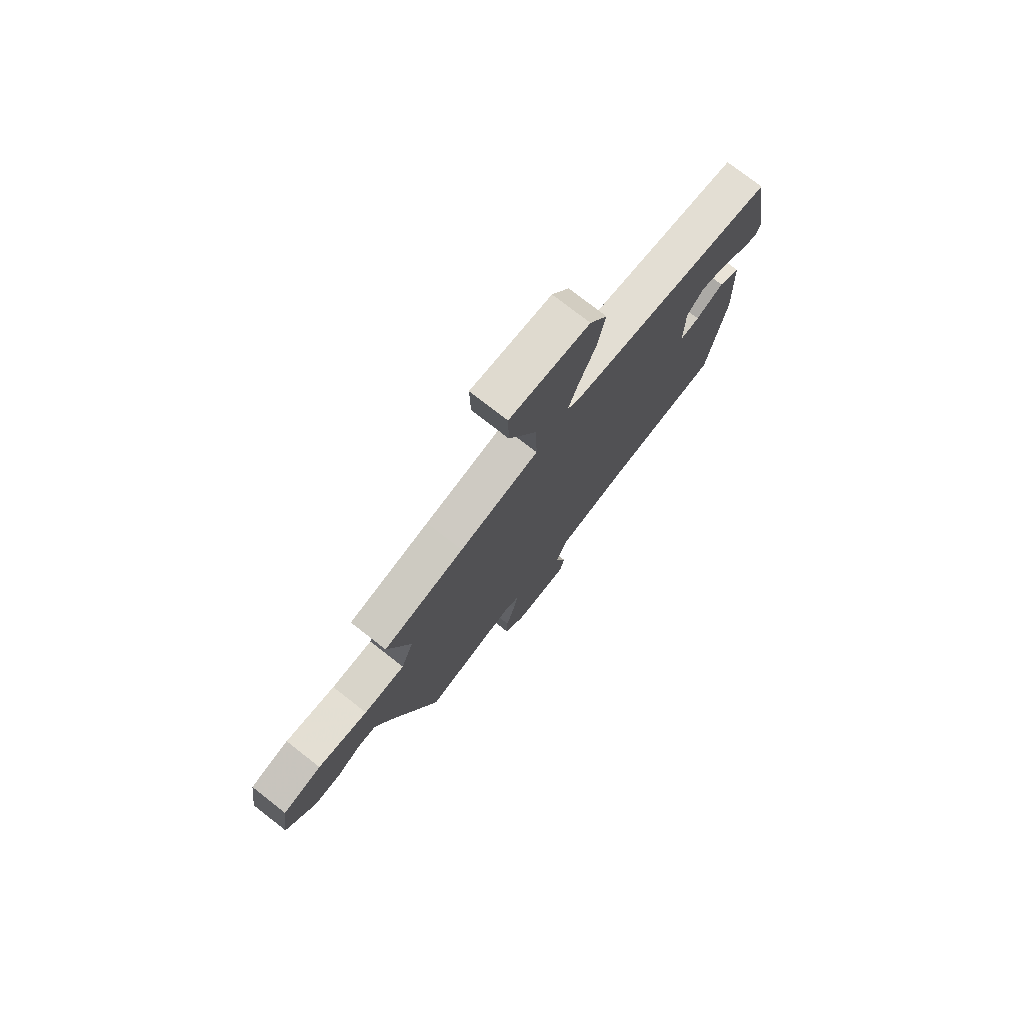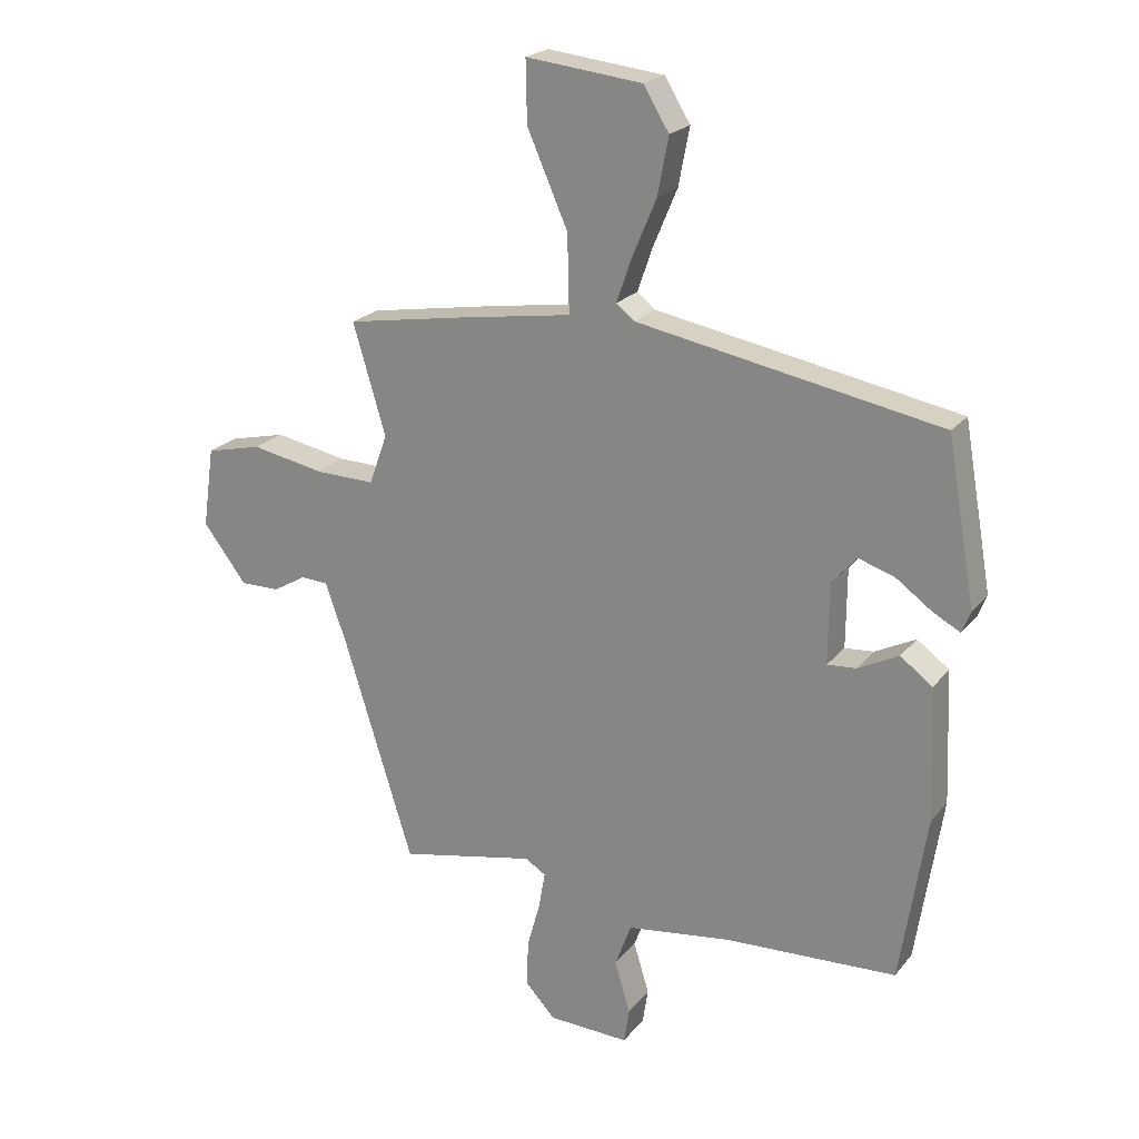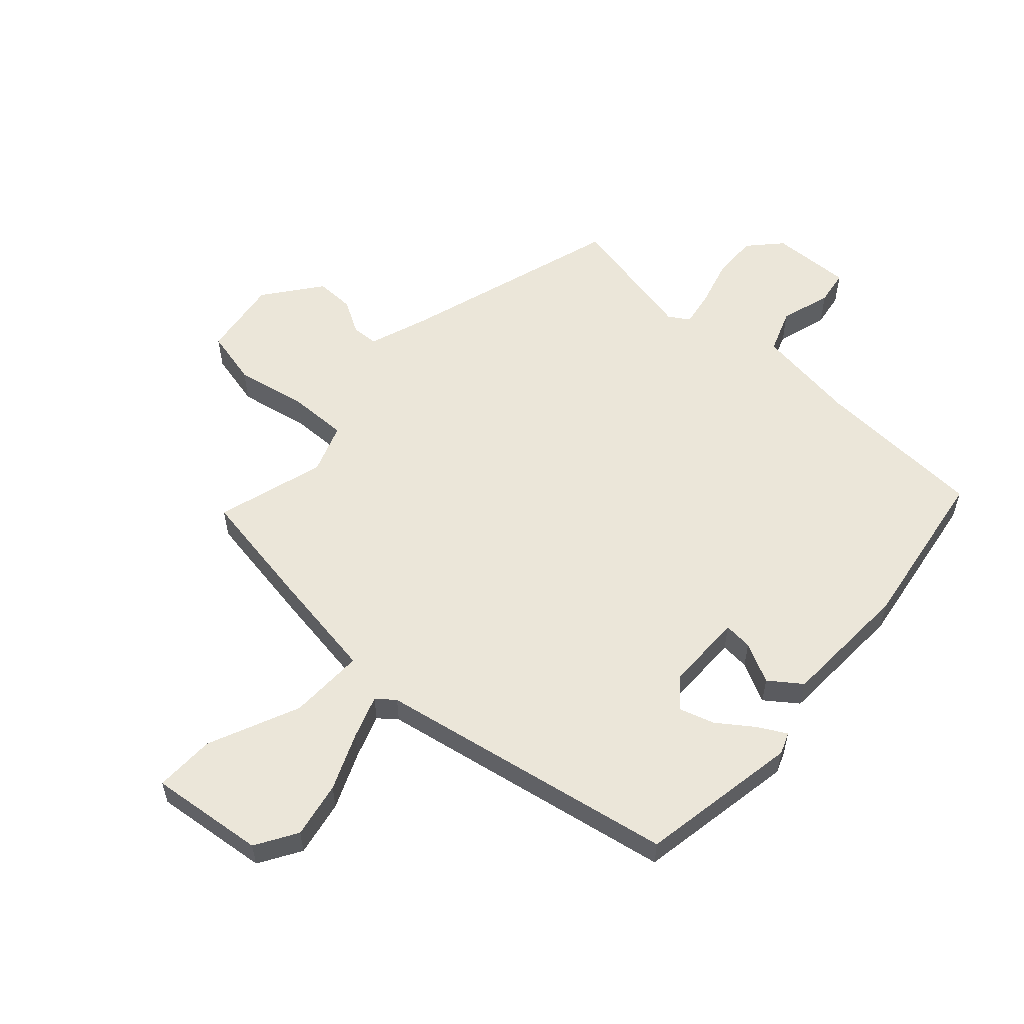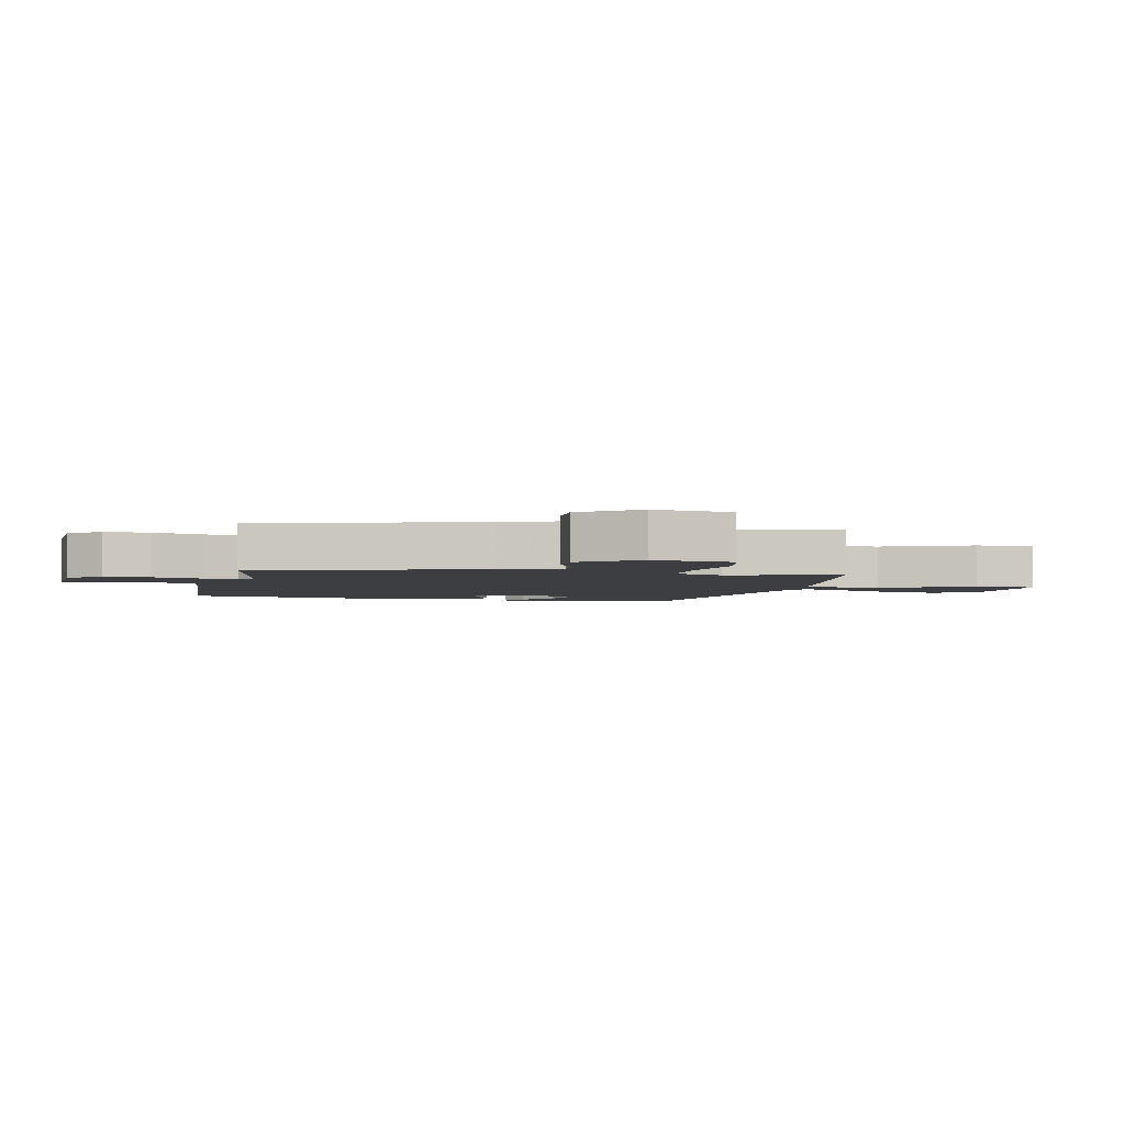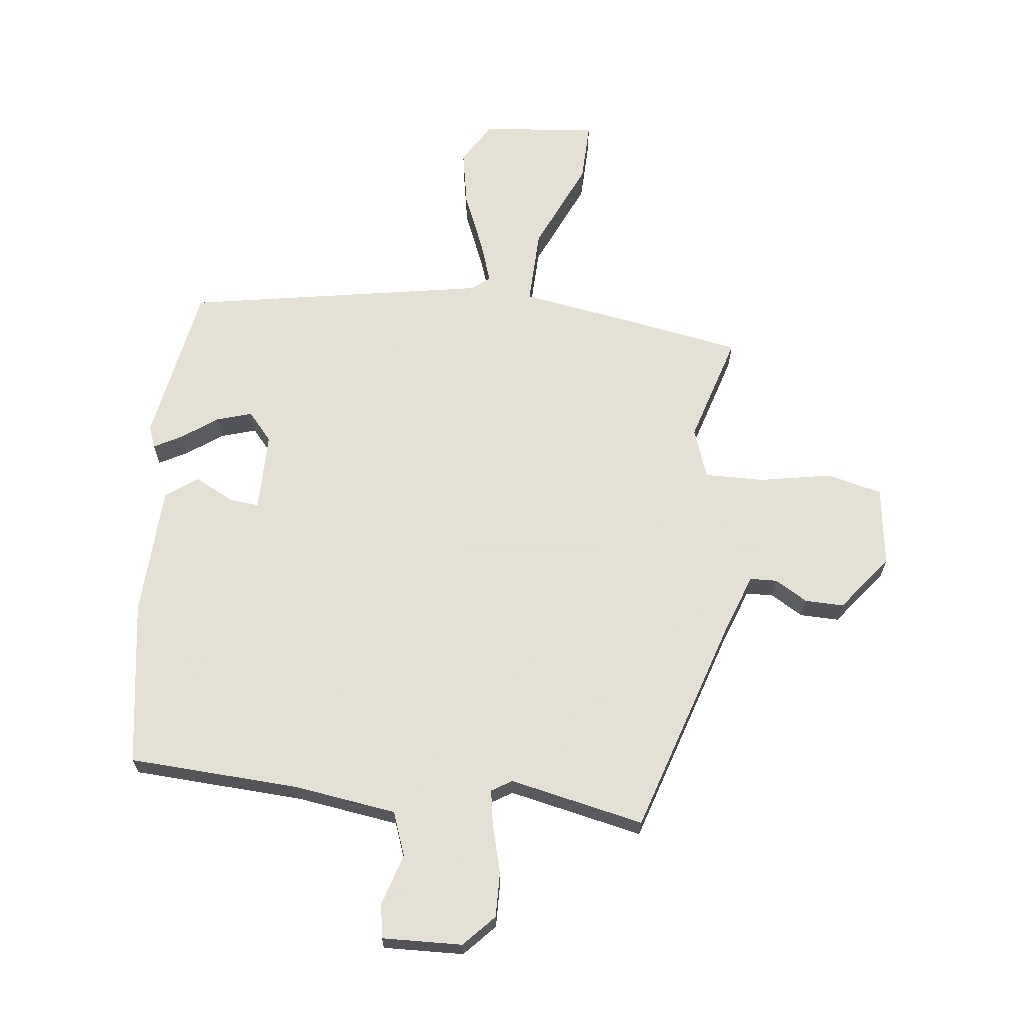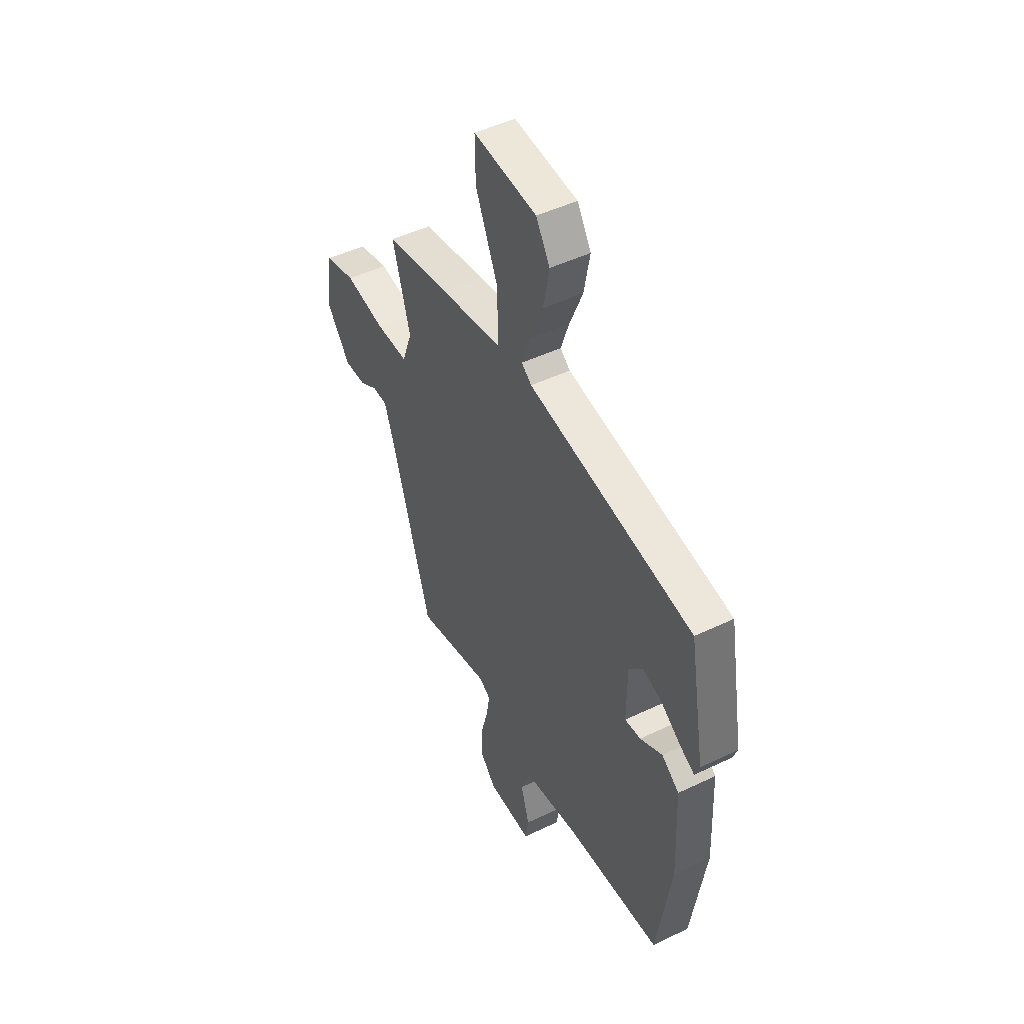
<metadata>
{"format":"obj","ext":"obj","renderer":"f3d","projection":"perspective","resolution":1024,"background":"white","views":[{"elev":76.3,"azim":-52.0,"up":"+Z"},{"elev":21.8,"azim":27.9,"up":"+Z"},{"elev":56.6,"azim":42.1,"up":"+Y"},{"elev":-3.3,"azim":-102.7,"up":"+Y"},{"elev":66.2,"azim":-173.2,"up":"+Y"},{"elev":47.1,"azim":61.4,"up":"+Z"}]}
</metadata>
<code>
v 0.446 0.07 -0.492
v 0.161 0.07 -0.506
v -0.011 0.07 -0.53
v -0.038 0.07 -0.603
v -0.012 0.07 -0.688
v -0.021 0.07 -0.746
v -0.155 0.07 -0.741
v -0.204 0.07 -0.688
v -0.202 0.07 -0.612
v -0.18 0.07 -0.533
v -0.17 0.07 -0.473
v -0.204 0.07 -0.452
v -0.429 0.07 -0.499
v -0.544 0.07 -0.131
v -0.579 0.07 -0.033
v -0.624 0.07 -0.031
v -0.679 0.07 -0.063
v -0.744 0.07 -0.064
v -0.816 0.07 0.03
v -0.797 0.07 0.163
v -0.704 0.07 0.185
v -0.584 0.07 0.162
v -0.485 0.07 0.16
v -0.455 0.07 0.243
v -0.509 0.07 0.425
v -0.315 0.07 0.458
v -0.124 0.07 0.488
v -0.127 0.07 0.615
v -0.194 0.07 0.767
v -0.196 0.07 0.868
v -0.004 0.07 0.847
v 0.038 0.07 0.778
v 0.02 0.07 0.684
v -0.02 0.07 0.589
v -0.045 0.07 0.517
v -0.015 0.07 0.493
v 0.485 0.07 0.402
v 0.532 0.07 0.134
v 0.518 0.07 0.098
v 0.472 0.07 0.123
v 0.412 0.07 0.166
v 0.354 0.07 0.184
v 0.313 0.07 0.137
v 0.312 0.07 0.005
v 0.36 0.07 0.009
v 0.427 0.07 0.043
v 0.48 0.07 0.004
v 0.489 0.07 -0.215
v 0.446 0 -0.492
v 0.161 0 -0.506
v -0.011 0 -0.53
v -0.038 0 -0.603
v -0.012 0 -0.688
v -0.021 0 -0.746
v -0.155 0 -0.741
v -0.204 0 -0.688
v -0.202 0 -0.612
v -0.18 0 -0.533
v -0.17 0 -0.473
v -0.204 0 -0.452
v -0.429 0 -0.499
v -0.544 0 -0.131
v -0.579 0 -0.033
v -0.624 0 -0.031
v -0.679 0 -0.063
v -0.744 0 -0.064
v -0.816 0 0.03
v -0.797 0 0.163
v -0.704 0 0.185
v -0.584 0 0.162
v -0.485 0 0.16
v -0.455 0 0.243
v -0.509 0 0.425
v -0.315 0 0.458
v -0.124 0 0.488
v -0.127 0 0.615
v -0.194 0 0.767
v -0.196 0 0.868
v -0.004 0 0.847
v 0.038 0 0.778
v 0.02 0 0.684
v -0.02 0 0.589
v -0.045 0 0.517
v -0.015 0 0.493
v 0.485 0 0.402
v 0.532 0 0.134
v 0.518 0 0.098
v 0.472 0 0.123
v 0.412 0 0.166
v 0.354 0 0.184
v 0.313 0 0.137
v 0.312 0 0.005
v 0.36 0 0.009
v 0.427 0 0.043
v 0.48 0 0.004
v 0.489 0 -0.215
f 48 1 2
f 47 48 2
f 46 47 2
f 45 46 2
f 44 45 2 3
f 43 44 3
f 39 40 41
f 38 39 41
f 37 38 41
f 36 37 41
f 36 41 42
f 35 36 42 43
f 32 33 34
f 31 32 34
f 30 31 34
f 29 30 34
f 28 29 34
f 27 28 34 35
f 24 25 26 27
f 35 43 3
f 27 35 3
f 24 27 3
f 23 24 3
f 20 21 22
f 19 20 22
f 18 19 22
f 17 18 22
f 16 17 22
f 15 16 22 23
f 12 13 14
f 15 23 3
f 14 15 3
f 12 14 3
f 11 12 3
f 8 9 10
f 7 8 10
f 6 7 10
f 5 6 10
f 4 5 10
f 3 4 10 11
f 50 49 96
f 50 96 95
f 50 95 94
f 50 94 93
f 51 50 93 92
f 51 92 91
f 89 88 87
f 89 87 86
f 89 86 85
f 89 85 84
f 90 89 84
f 91 90 84 83
f 82 81 80
f 82 80 79
f 82 79 78
f 82 78 77
f 82 77 76
f 83 82 76 75
f 75 74 73 72
f 51 91 83
f 51 83 75
f 51 75 72
f 51 72 71
f 70 69 68
f 70 68 67
f 70 67 66
f 70 66 65
f 70 65 64
f 71 70 64 63
f 62 61 60
f 51 71 63
f 51 63 62
f 51 62 60
f 51 60 59
f 58 57 56
f 58 56 55
f 58 55 54
f 58 54 53
f 58 53 52
f 59 58 52 51
f 1 49 50 2
f 2 50 51 3
f 3 51 52 4
f 4 52 53 5
f 5 53 54 6
f 6 54 55 7
f 7 55 56 8
f 8 56 57 9
f 9 57 58 10
f 10 58 59 11
f 11 59 60 12
f 12 60 61 13
f 13 61 62 14
f 14 62 63 15
f 15 63 64 16
f 16 64 65 17
f 17 65 66 18
f 18 66 67 19
f 19 67 68 20
f 20 68 69 21
f 21 69 70 22
f 22 70 71 23
f 23 71 72 24
f 24 72 73 25
f 25 73 74 26
f 26 74 75 27
f 27 75 76 28
f 28 76 77 29
f 29 77 78 30
f 30 78 79 31
f 31 79 80 32
f 32 80 81 33
f 33 81 82 34
f 34 82 83 35
f 35 83 84 36
f 36 84 85 37
f 37 85 86 38
f 38 86 87 39
f 39 87 88 40
f 40 88 89 41
f 41 89 90 42
f 42 90 91 43
f 43 91 92 44
f 44 92 93 45
f 45 93 94 46
f 46 94 95 47
f 47 95 96 48
f 48 96 49 1

</code>
